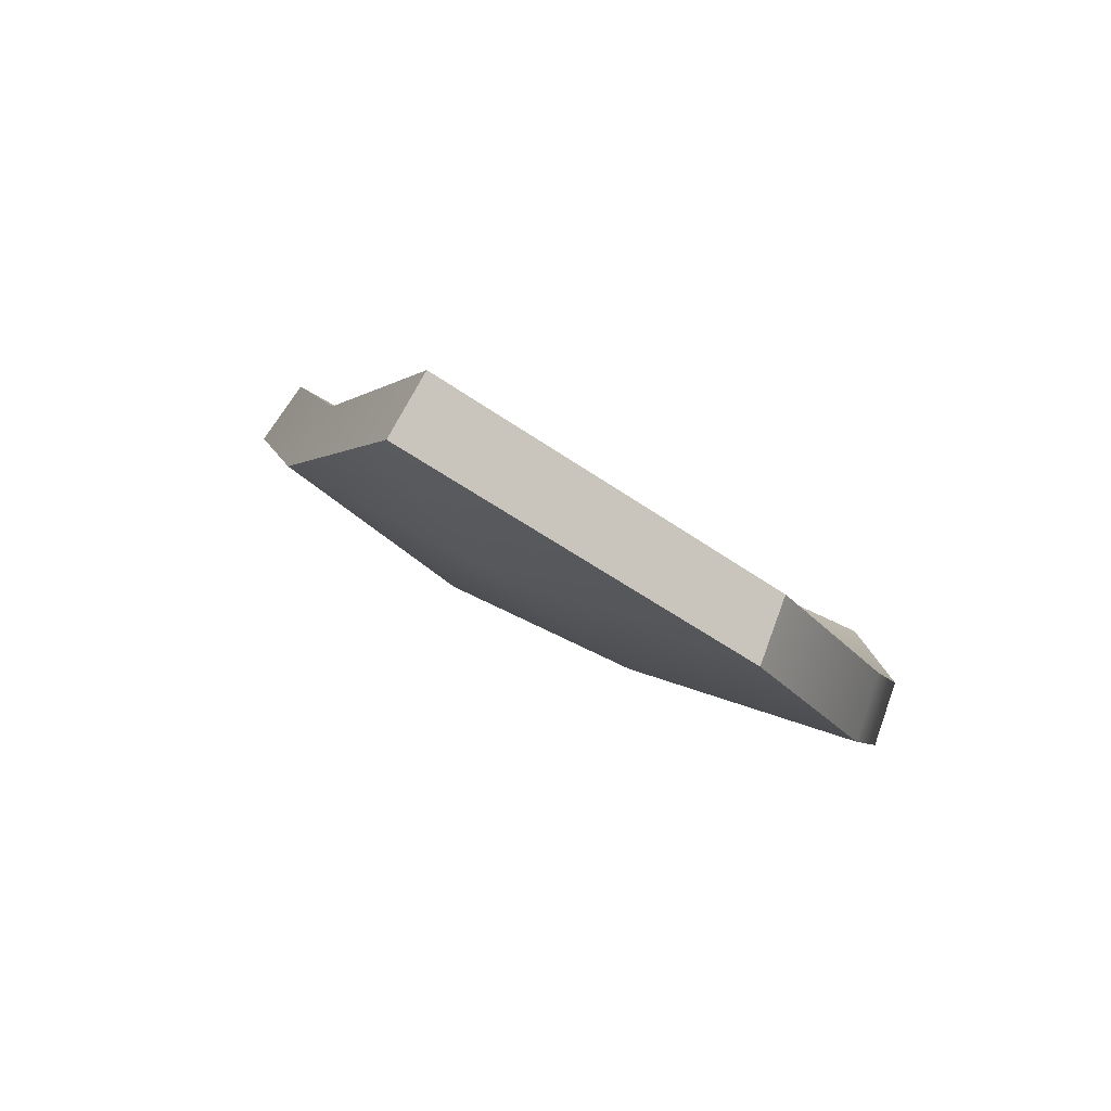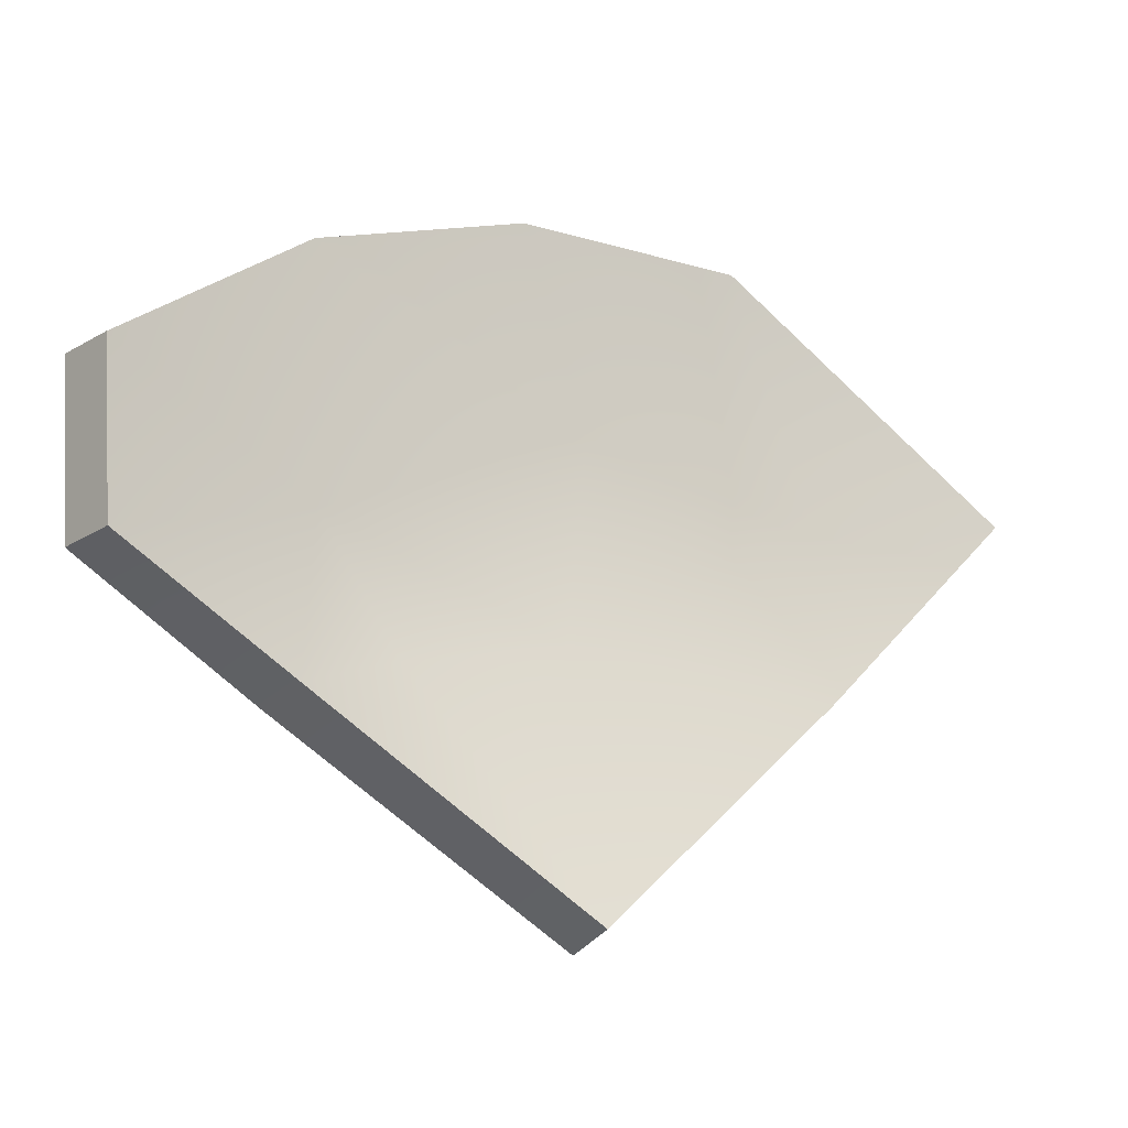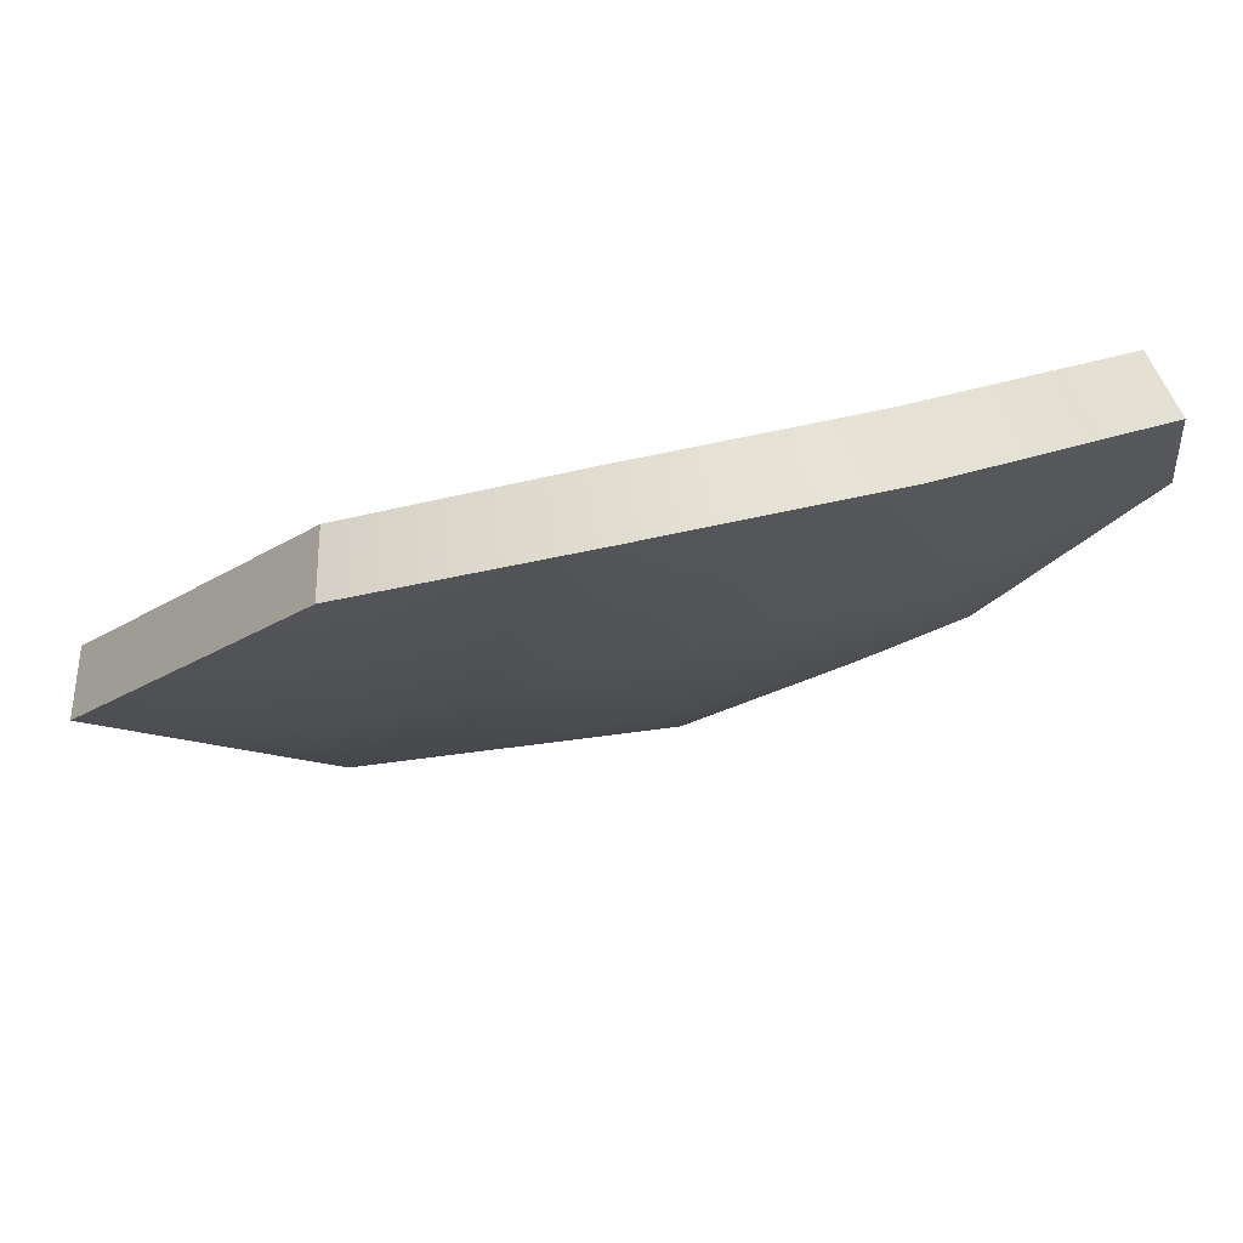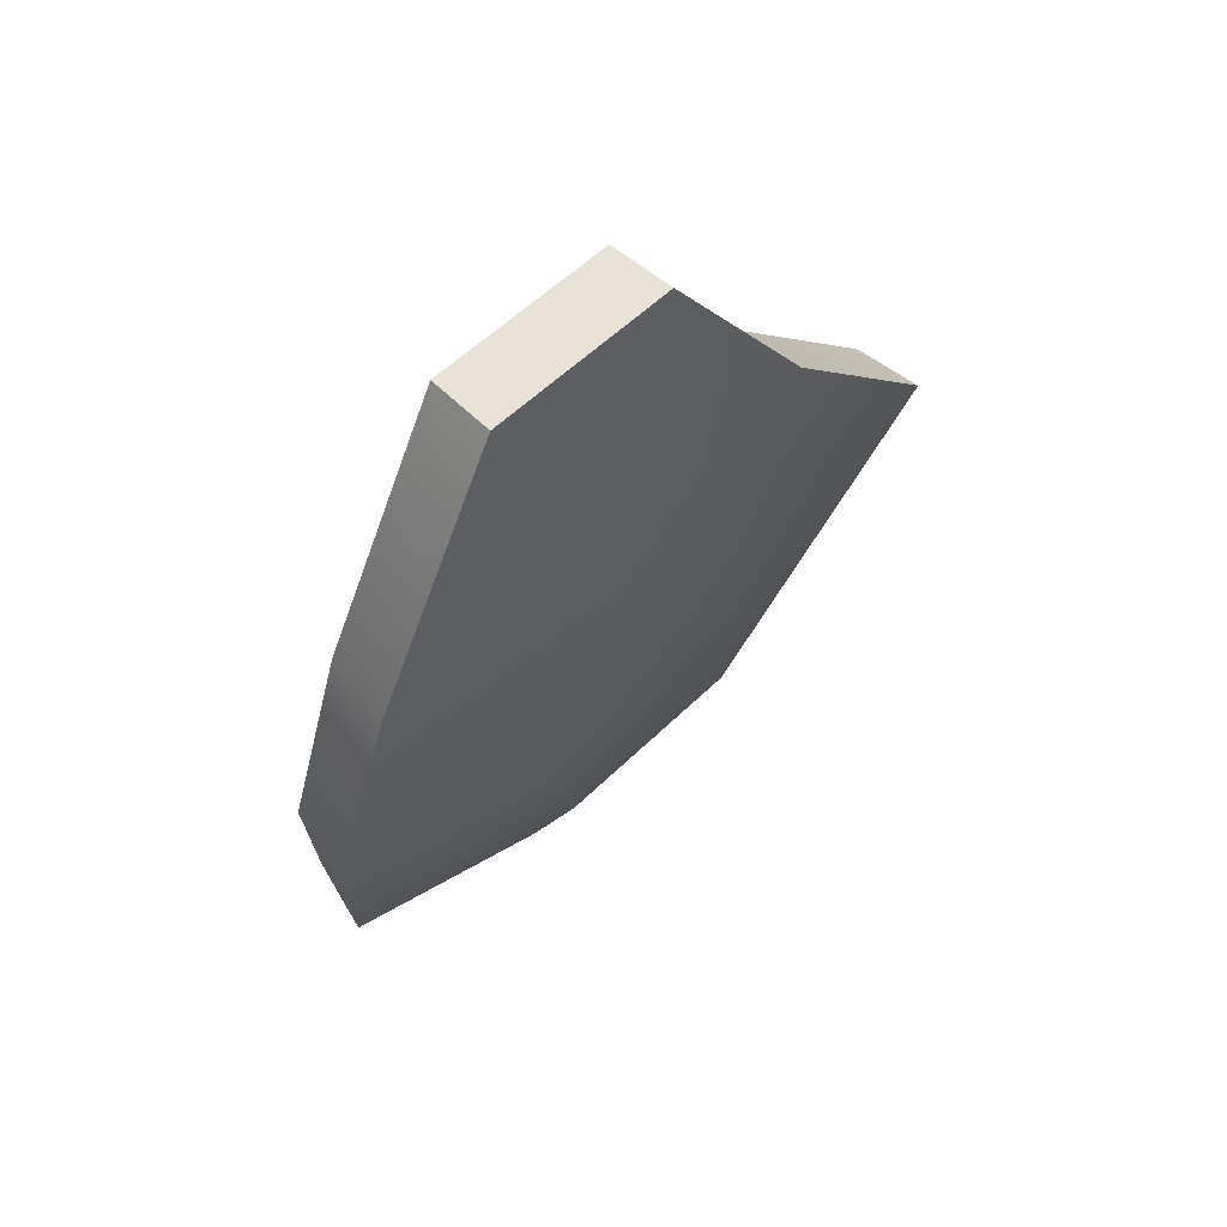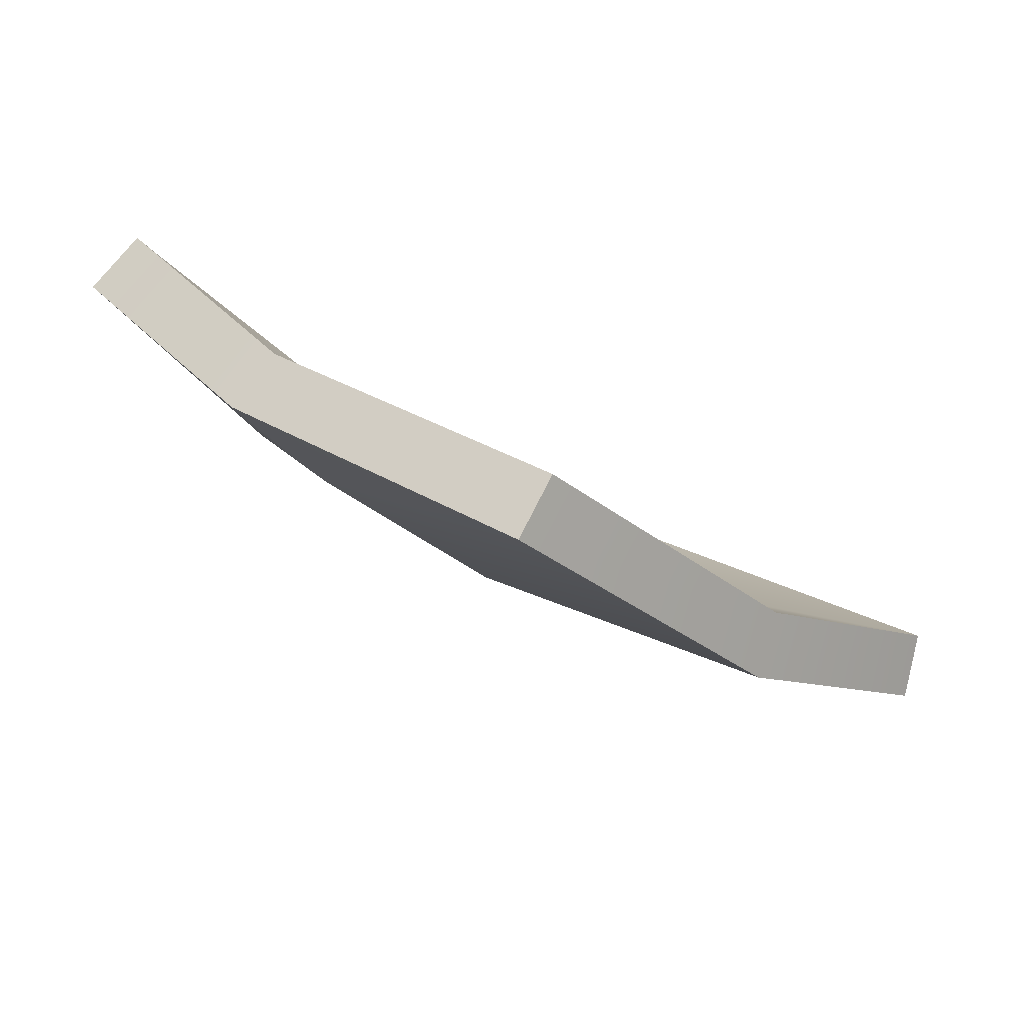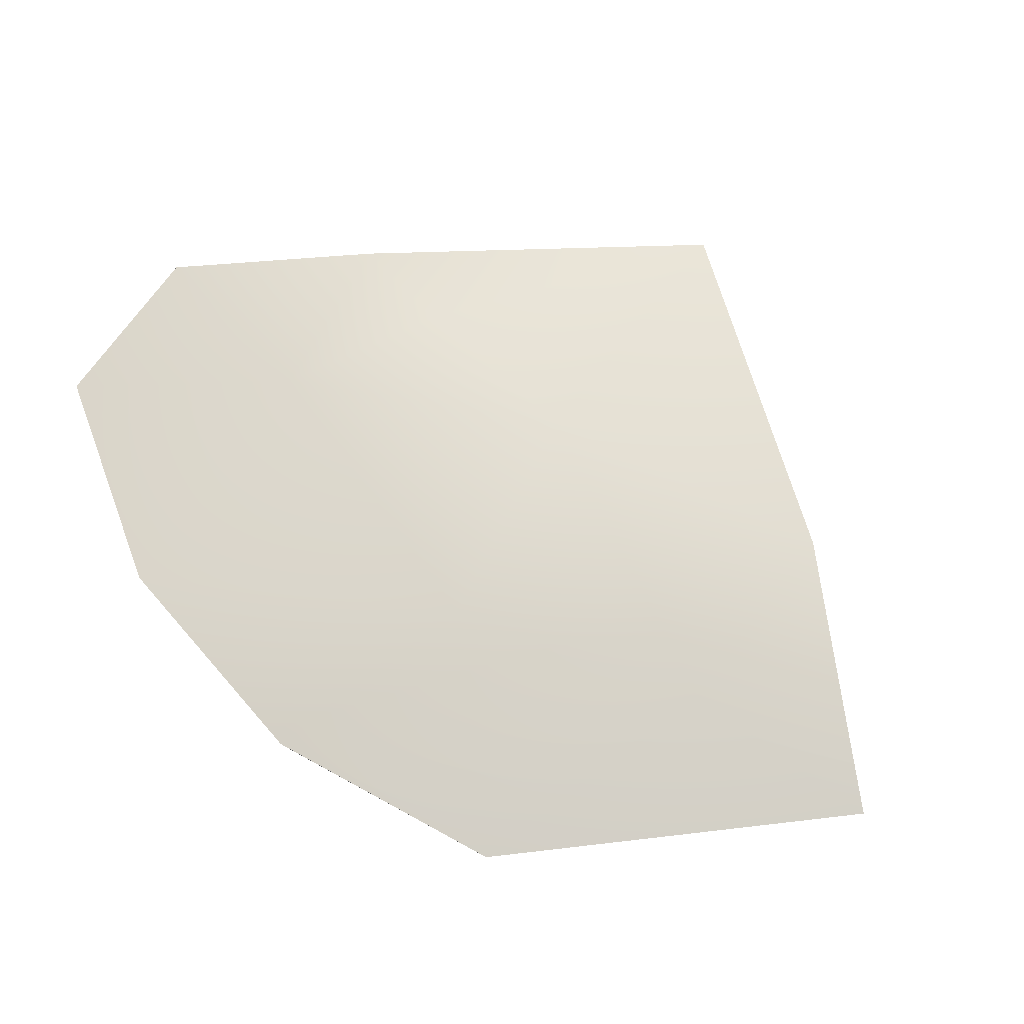
<metadata>
{"format":"obj","ext":"obj","renderer":"f3d","projection":"perspective","resolution":1024,"background":"white","views":[{"elev":-43.9,"azim":101.4,"up":"+Z"},{"elev":19.6,"azim":4.3,"up":"+Y"},{"elev":40.5,"azim":-156.9,"up":"+Y"},{"elev":2.7,"azim":-109.0,"up":"+Z"},{"elev":-52.2,"azim":5.0,"up":"+Y"},{"elev":-63.4,"azim":-38.6,"up":"+Z"}]}
</metadata>
<code>
g shard101
v 0.03784 0.05955 -0.08541
v 0.06241 -0.009399 -0.05874
v 0.1206 -0.01571 -0.0735
v 0.07071 -0.05783 -0.023
v -0.005194 0.01962 -0.04231
v -0.02498 0.07882 -0.06204
v -0.08138 0.08215 -0.01848
v -0.07621 0.01697 0.02387
v -0.007969 -0.03196 0.0008851
v -0.05186 -0.02445 0.03504
v 0.007014 -0.0907 0.06078
v -0.0756 -0.02071 0.06104
v -0.05186 -0.02445 0.03504
v -0.07621 0.01697 0.02387
v -0.0756 -0.02071 0.06104
v -0.1206 0.02794 0.07521
v -0.1258 0.0702 0.04443
v -0.08138 0.08215 -0.01848
v 0.04476 0.06794 -0.06871
v 0.1258 -0.00543 -0.05728
v 0.069 0.001037 -0.043
v 0.07739 -0.04484 -0.009573
v 0.004518 0.0293 -0.02775
v -0.01504 0.08719 -0.04693
v -0.06871 0.0907 -0.00571
v -0.06314 0.02669 0.03548
v 0.001857 -0.0198 0.01336
v -0.04002 -0.01244 0.0458
v 0.01693 -0.07684 0.071
v -0.06273 -0.008837 0.07042
v -0.04002 -0.01244 0.0458
v -0.06273 -0.008837 0.07042
v -0.06314 0.02669 0.03548
v -0.1064 0.03762 0.08541
v -0.1117 0.07916 0.05534
v -0.06871 0.0907 -0.00571
v 0.04476 0.06794 -0.06871
v 0.03784 0.05955 -0.08541
v 0.1206 -0.01571 -0.0735
v 0.1258 -0.00543 -0.05728
v 0.1258 -0.00543 -0.05728
v 0.1206 -0.01571 -0.0735
v 0.07071 -0.05783 -0.023
v 0.07739 -0.04484 -0.009573
v 0.007014 -0.0907 0.06078
v 0.01693 -0.07684 0.071
v -0.06871 0.0907 -0.00571
v -0.08138 0.08215 -0.01848
v -0.02498 0.07882 -0.06204
v -0.01504 0.08719 -0.04693
v 0.03784 0.05955 -0.08541
v 0.04476 0.06794 -0.06871
v 0.01693 -0.07684 0.071
v 0.007014 -0.0907 0.06078
v -0.0756 -0.02071 0.06104
v -0.06273 -0.008837 0.07042
v -0.06273 -0.008837 0.07042
v -0.0756 -0.02071 0.06104
v -0.1206 0.02794 0.07521
v -0.1064 0.03762 0.08541
v -0.1064 0.03762 0.08541
v -0.1206 0.02794 0.07521
v -0.1258 0.0702 0.04443
v -0.1117 0.07916 0.05534
v -0.1117 0.07916 0.05534
v -0.1258 0.0702 0.04443
v -0.08138 0.08215 -0.01848
v -0.06871 0.0907 -0.00571
g shard101_0
f 3 2 1
f 3 4 2
f 1 2 5
f 1 5 6
f 5 7 6
f 5 8 7
f 2 9 5
f 2 4 9
f 9 8 5
f 9 10 8
f 9 11 10
f 4 11 9
f 10 11 12
f 15 14 13
f 15 16 14
f 17 14 16
f 17 18 14
f 21 20 19
f 22 20 21
f 21 19 23
f 23 19 24
f 25 23 24
f 26 23 25
f 27 21 23
f 22 21 27
f 26 27 23
f 28 27 26
f 29 27 28
f 29 22 27
f 29 28 30
f 33 32 31
f 34 32 33
f 33 35 34
f 36 35 33
f 39 38 37
f 40 39 37
f 43 42 41
f 44 43 41
f 45 43 44
f 46 45 44
f 49 48 47
f 50 49 47
f 51 49 50
f 52 51 50
f 55 54 53
f 56 55 53
f 59 58 57
f 60 59 57
f 63 62 61
f 64 63 61
f 67 66 65
f 68 67 65

</code>
